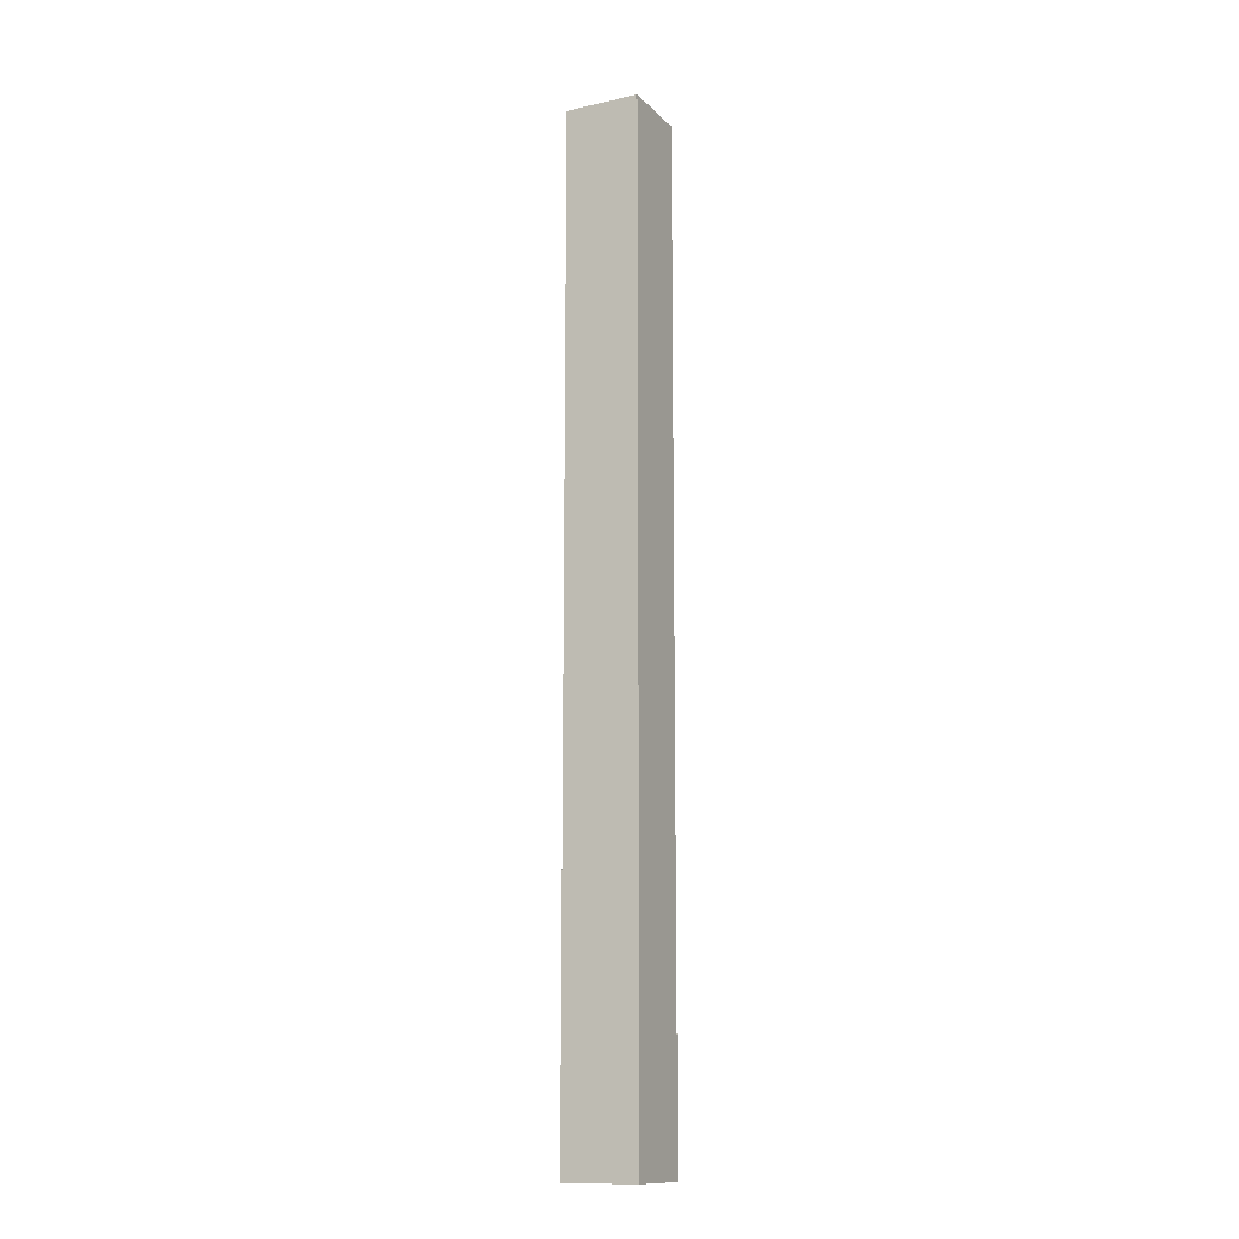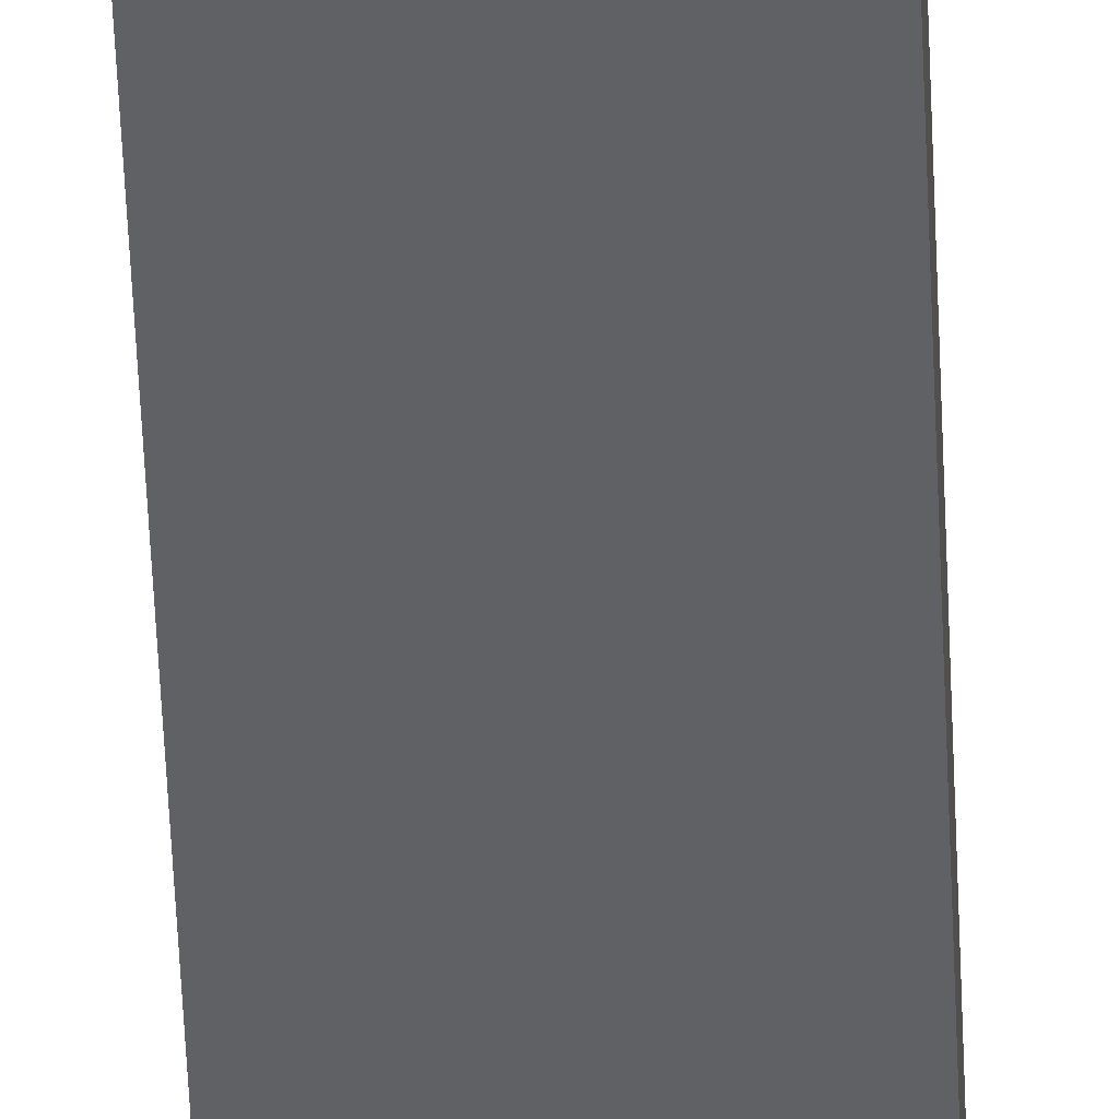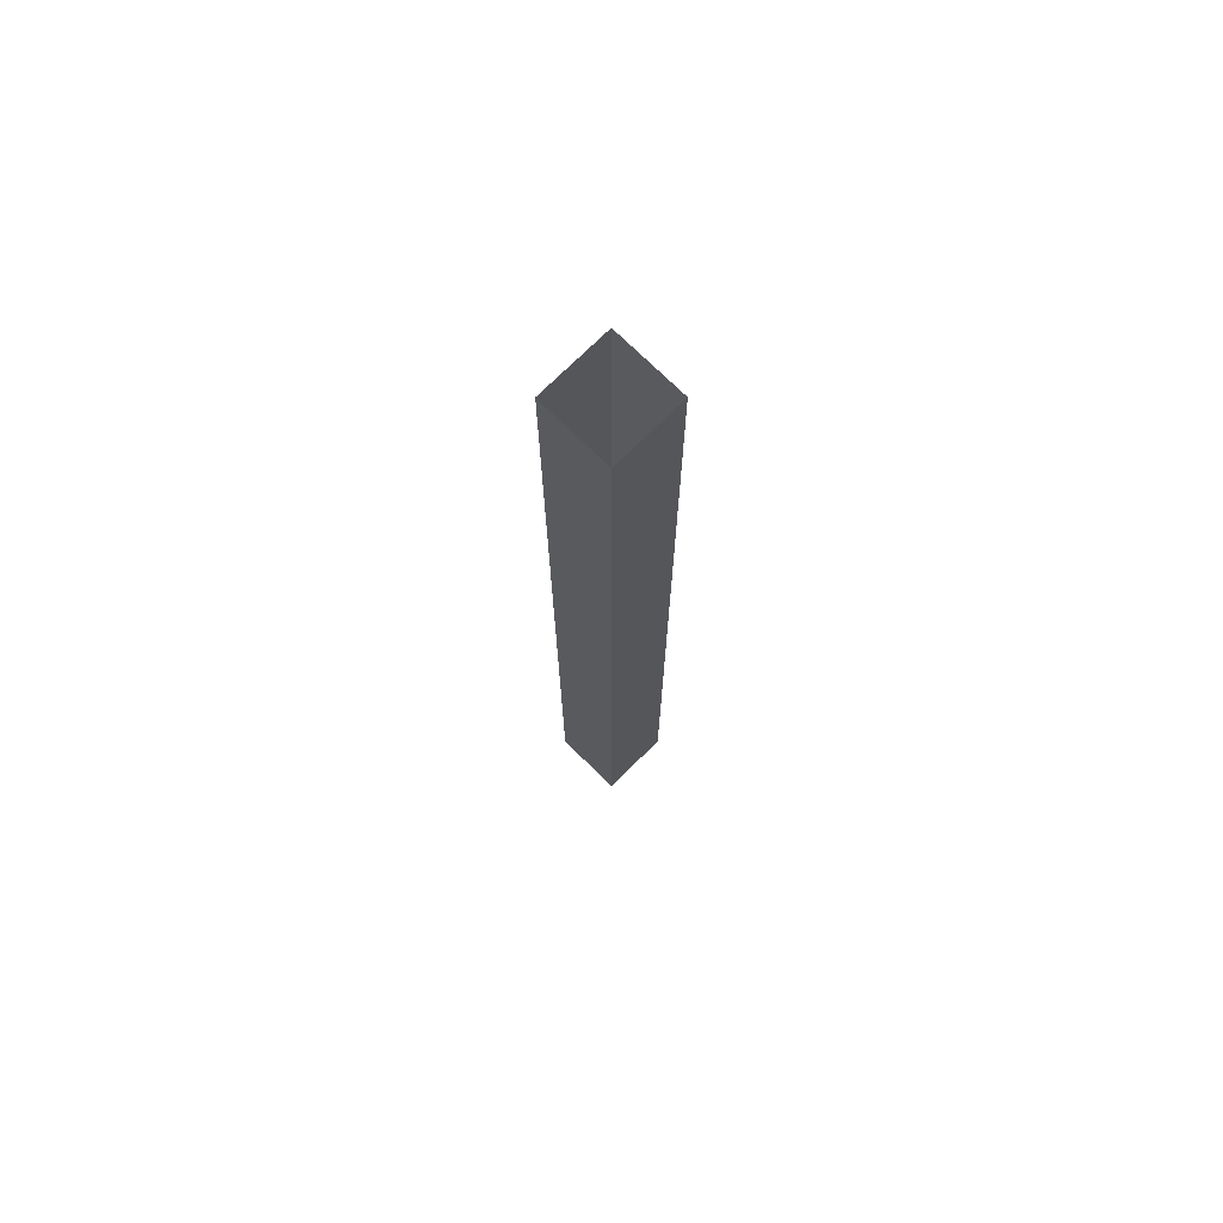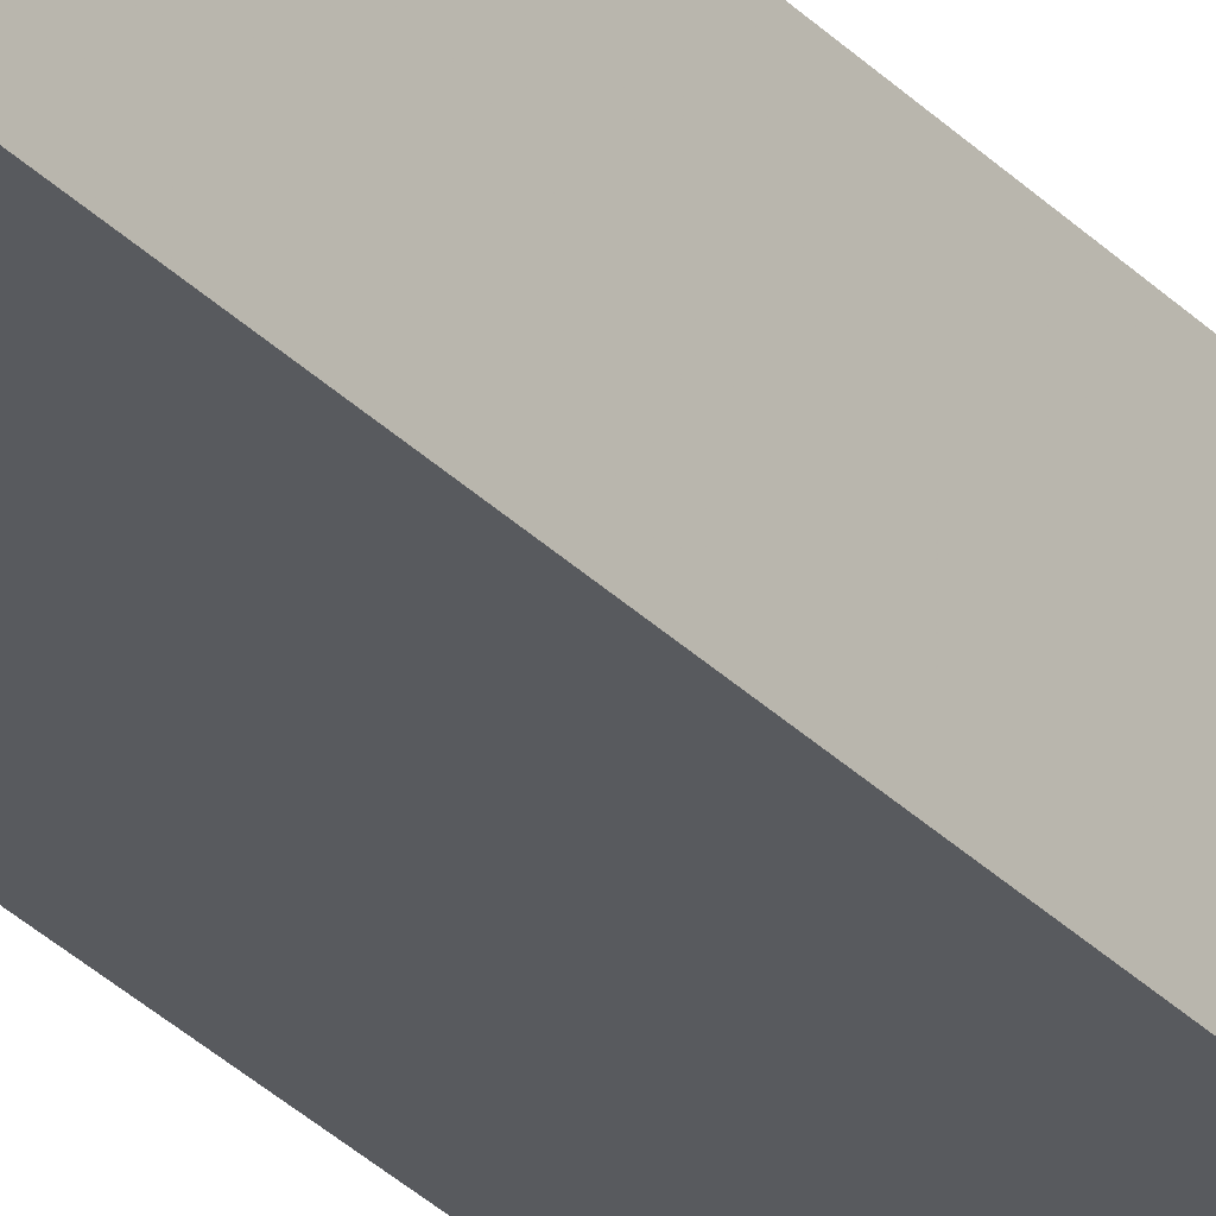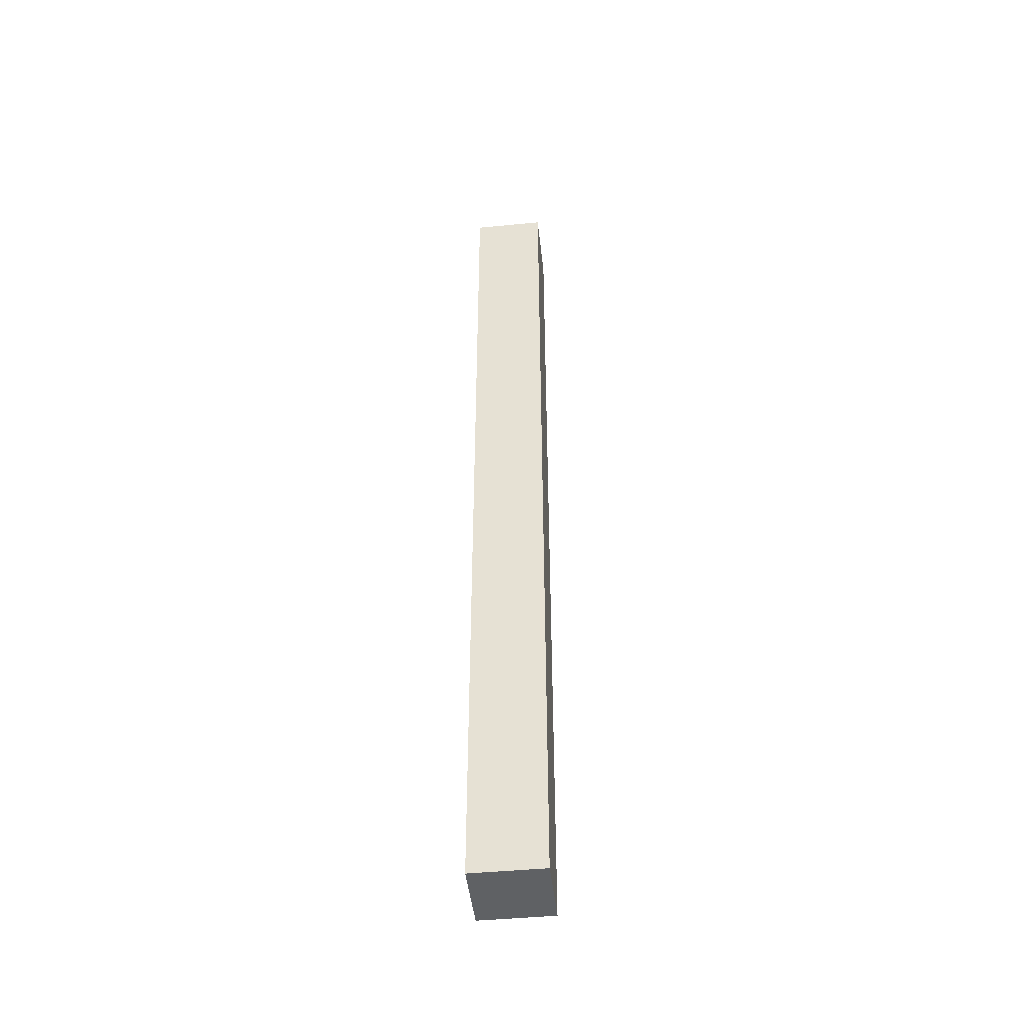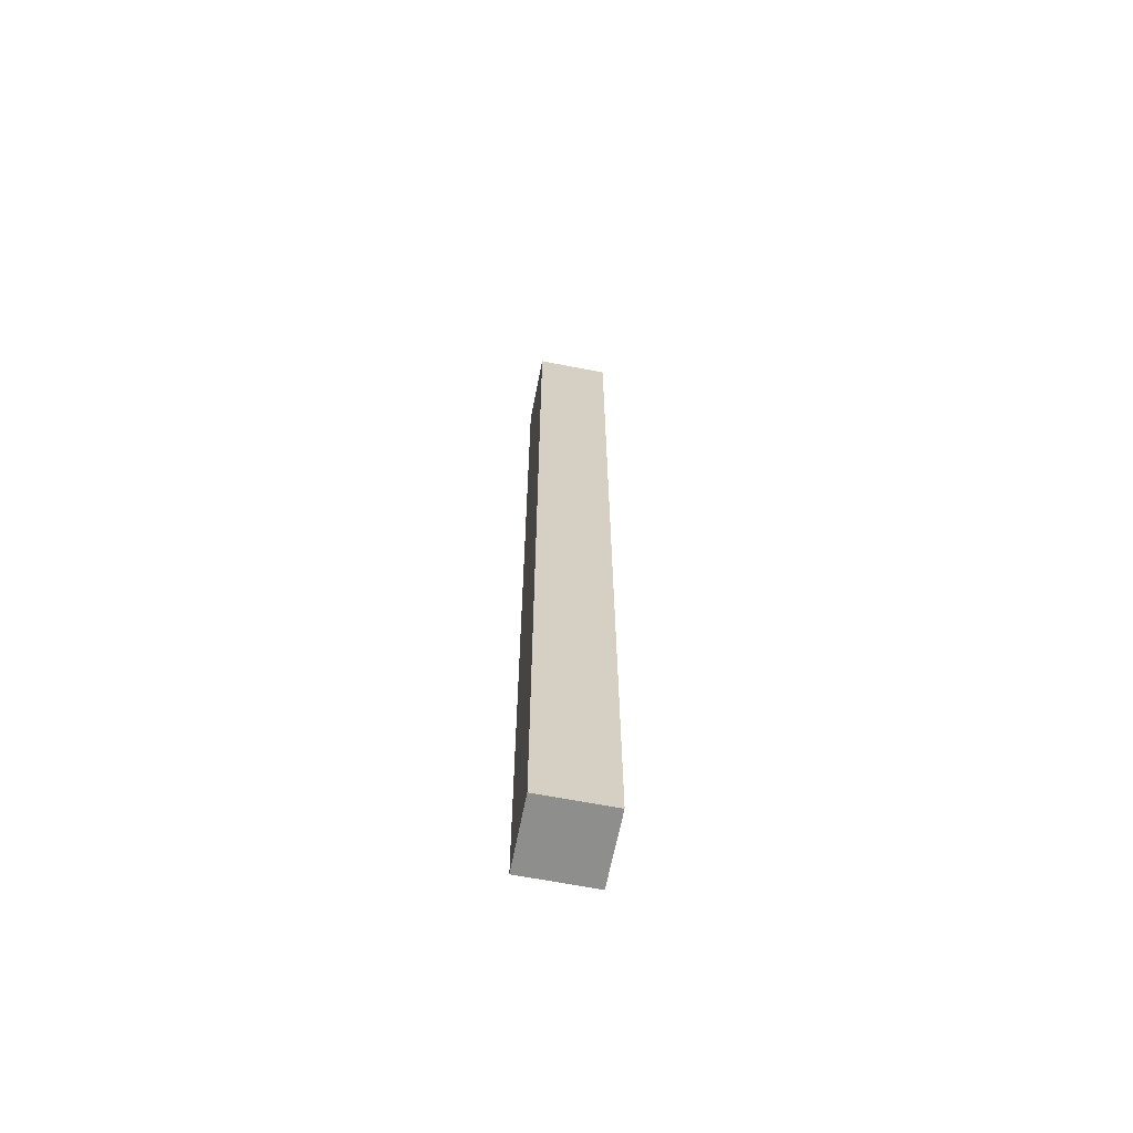
<metadata>
{"format":"obj","ext":"obj","renderer":"f3d","projection":"perspective","resolution":1024,"background":"white","views":[{"elev":-13.2,"azim":-63.1,"up":"+Y"},{"elev":-47.9,"azim":-177.8,"up":"+Z"},{"elev":72.5,"azim":134.9,"up":"+Y"},{"elev":-31.1,"azim":-144.8,"up":"+Z"},{"elev":-46.1,"azim":6.3,"up":"+Y"},{"elev":-64.9,"azim":-101.1,"up":"+Y"}]}
</metadata>
<code>
o Stlp038
v -0.5421 -0.5991 0.188
v -0.5052 -0.5991 0.188
v -0.5052 -0.5991 0.1512
v -0.5421 -0.5991 0.1512
v -0.5052 -0.1127 0.1512
v -0.5421 -0.1127 0.1512
v -0.5052 -0.1127 0.188
v -0.5421 -0.1127 0.188
f 1 2 3 4
f 3 5 6 4
f 2 7 5 3
f 1 8 7 2
f 4 6 8 1

</code>
